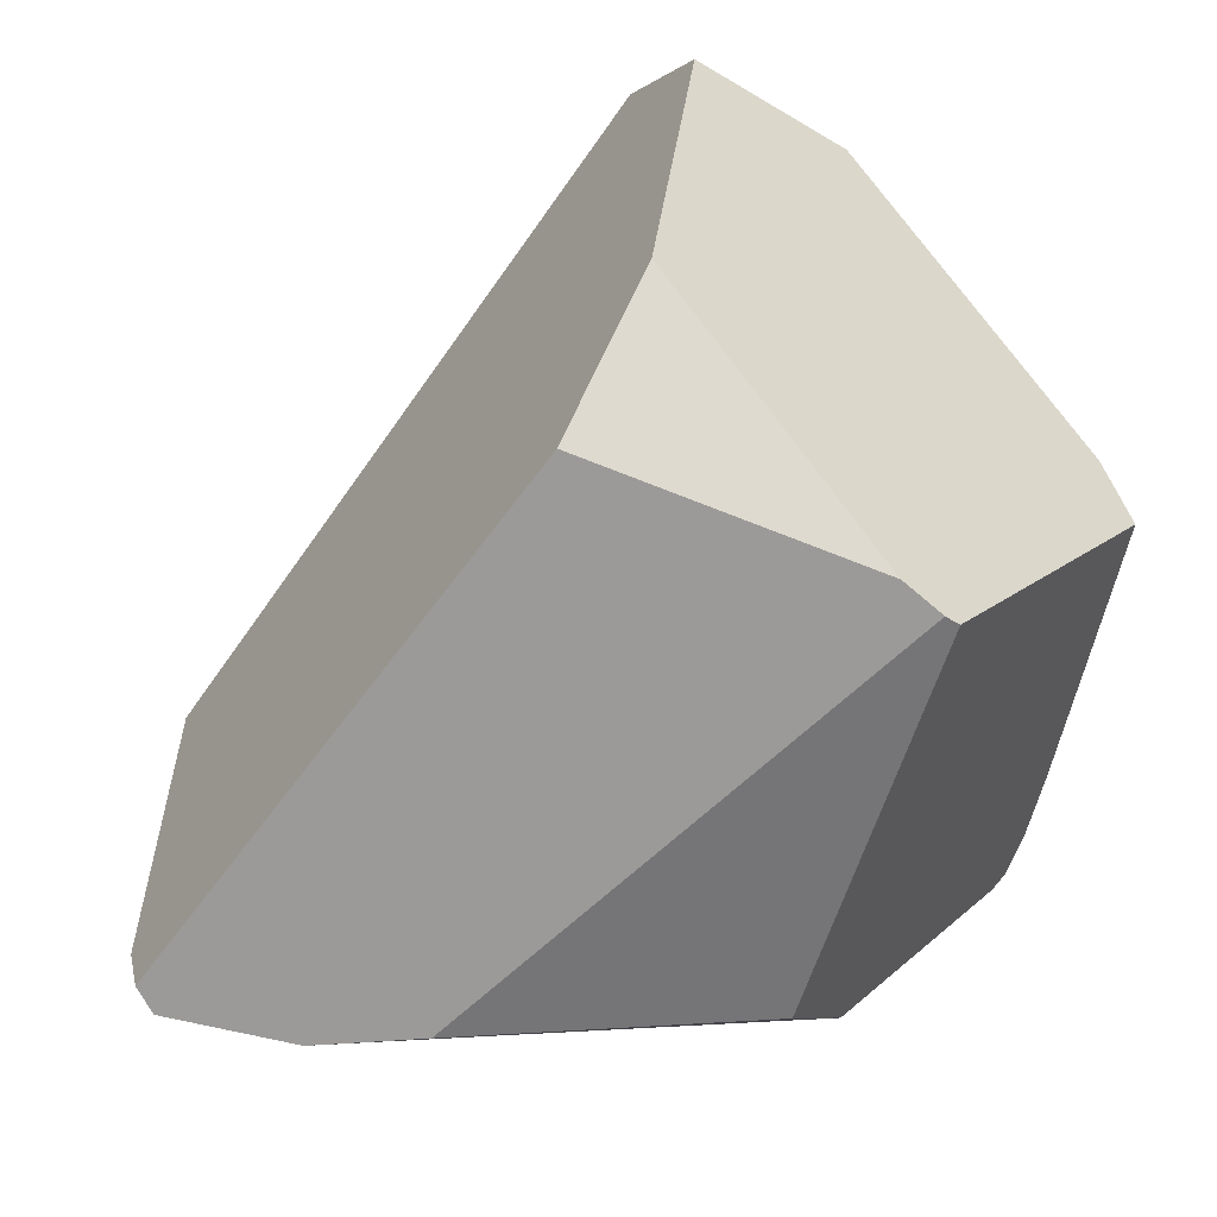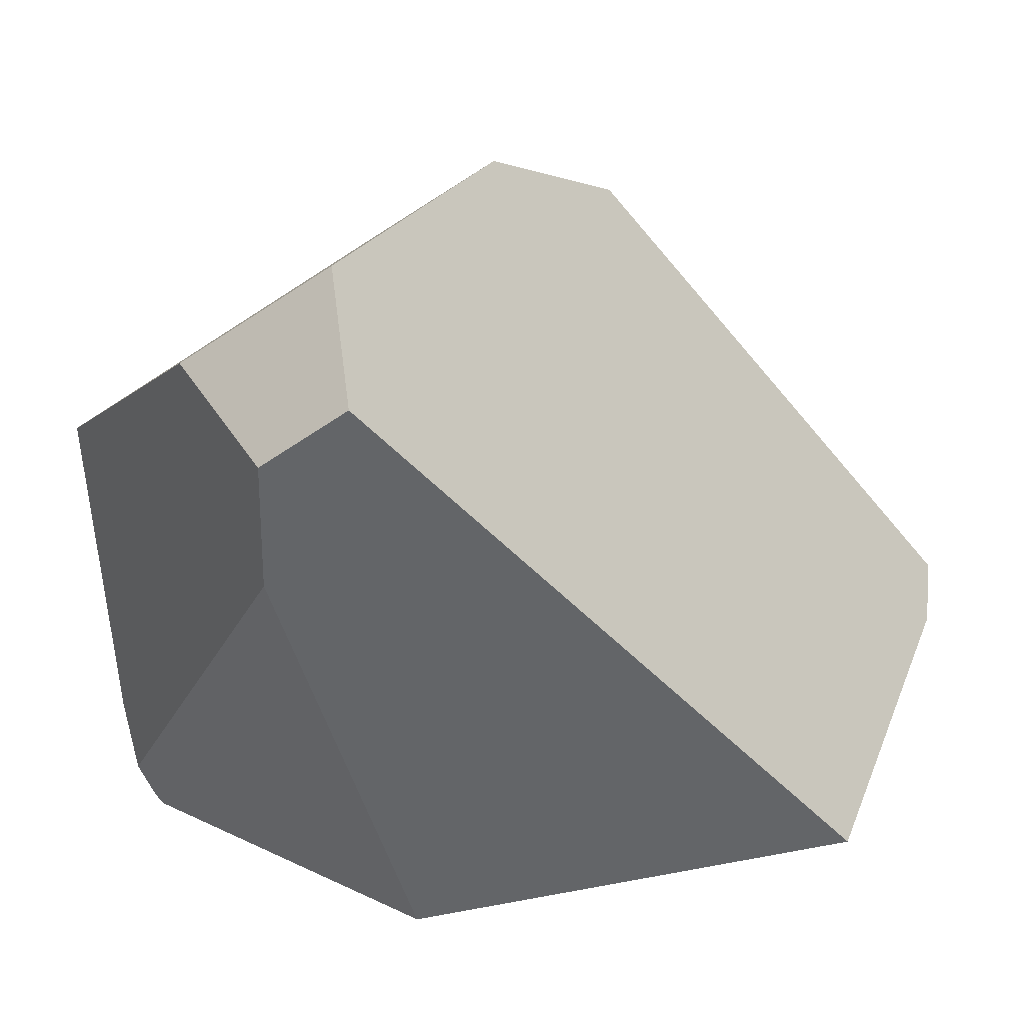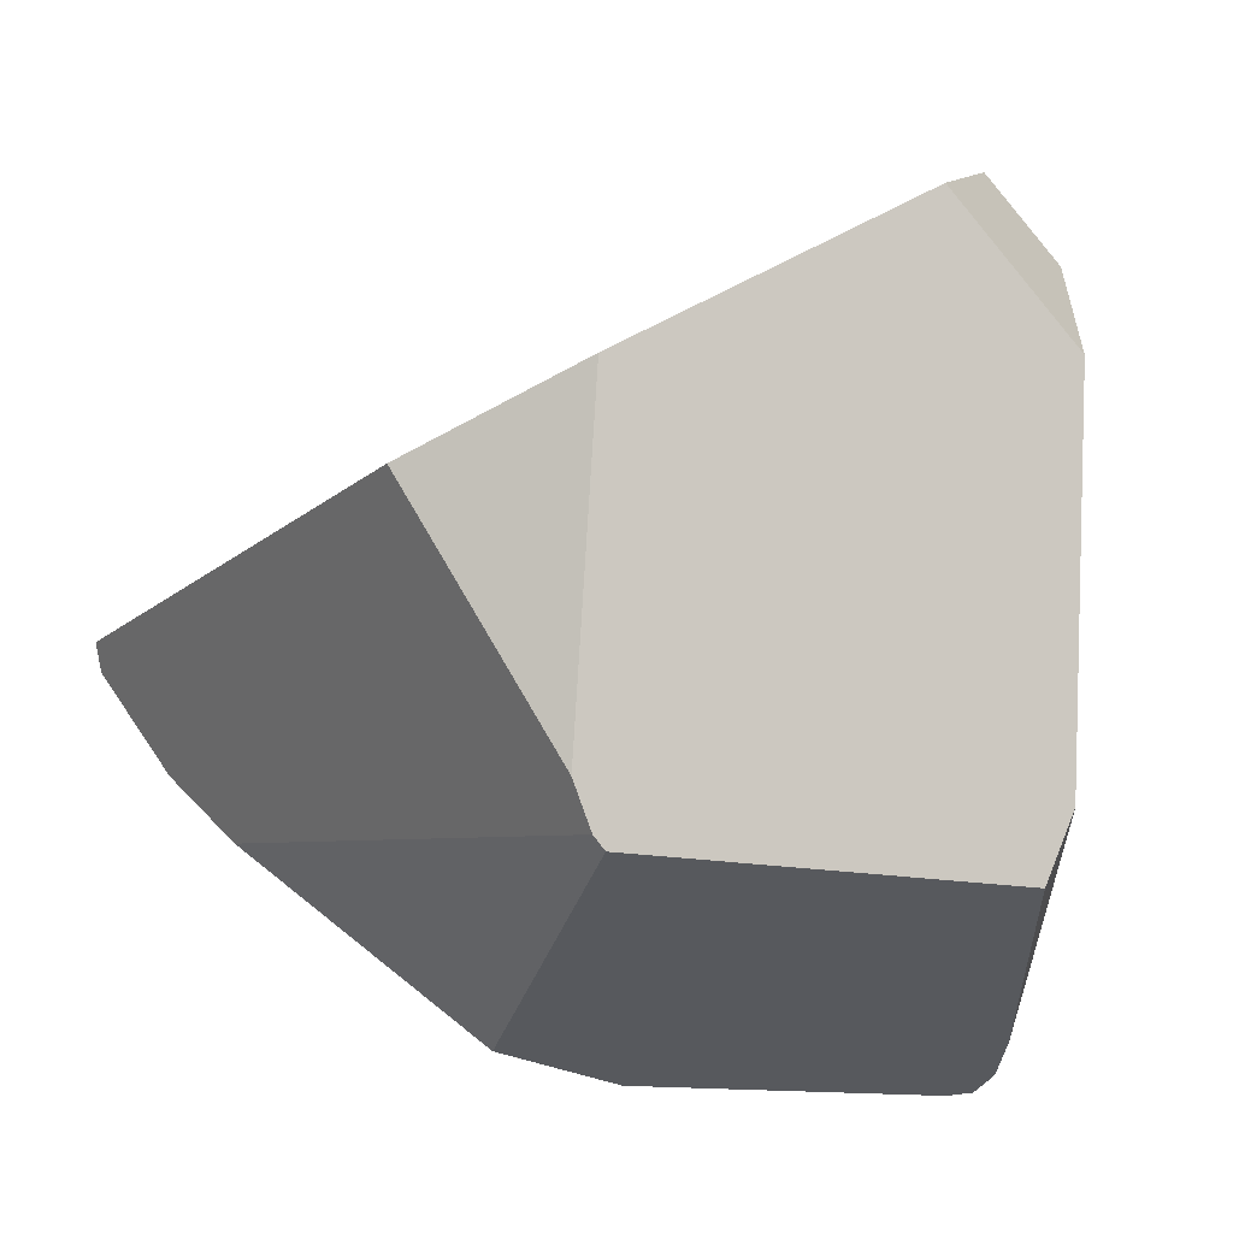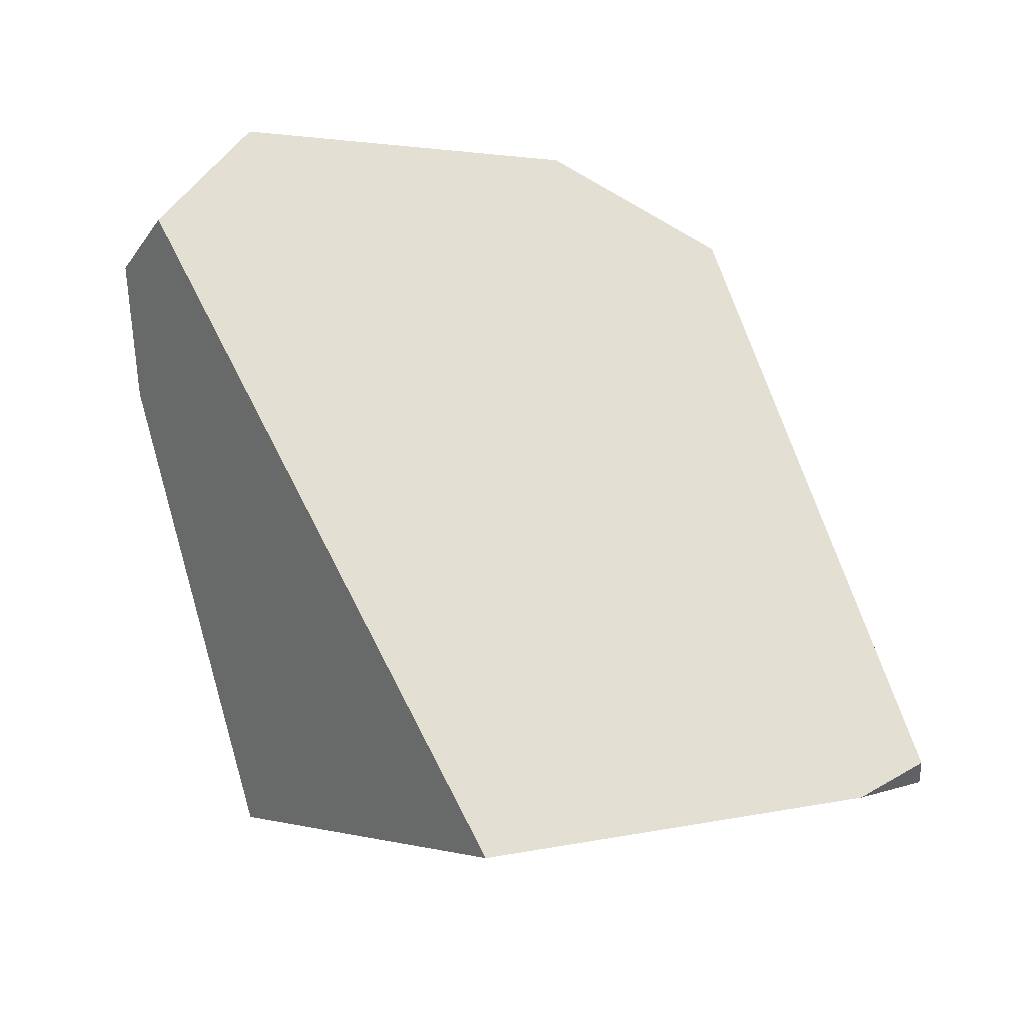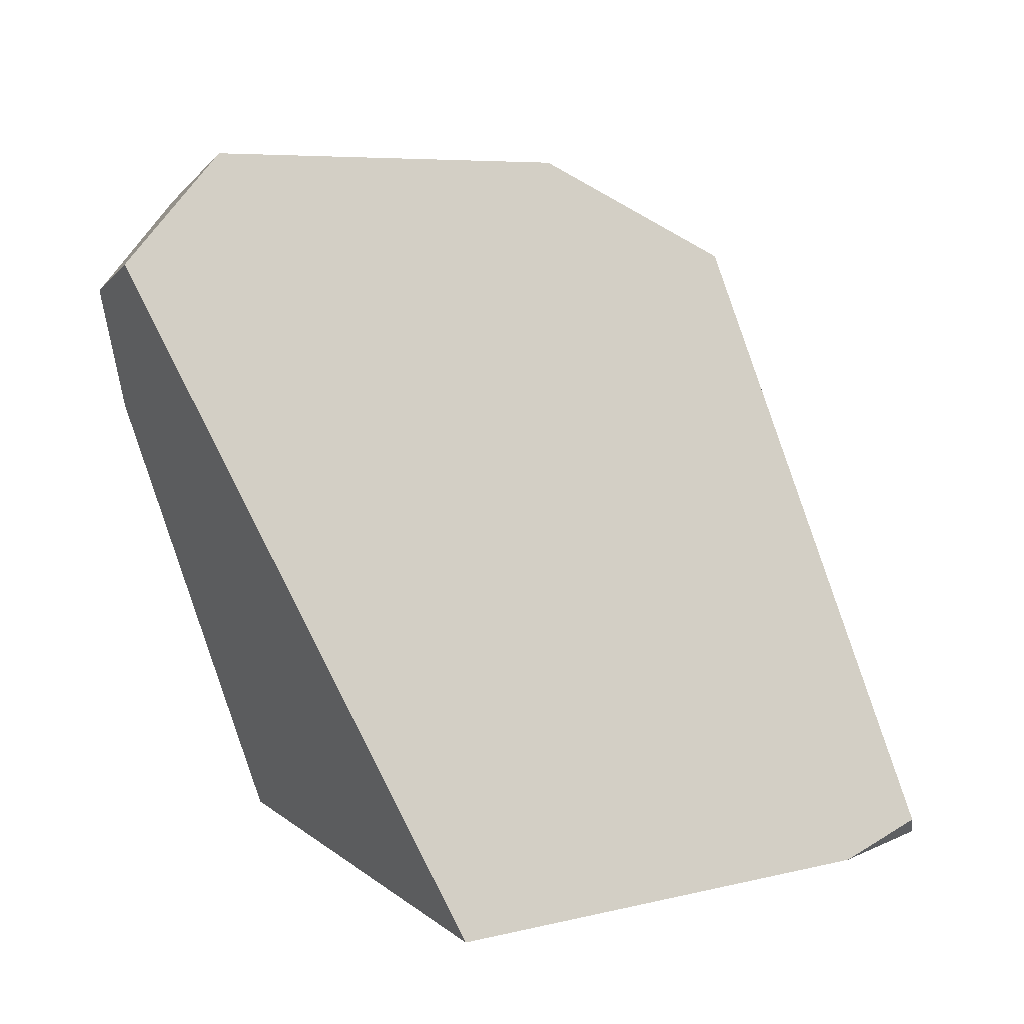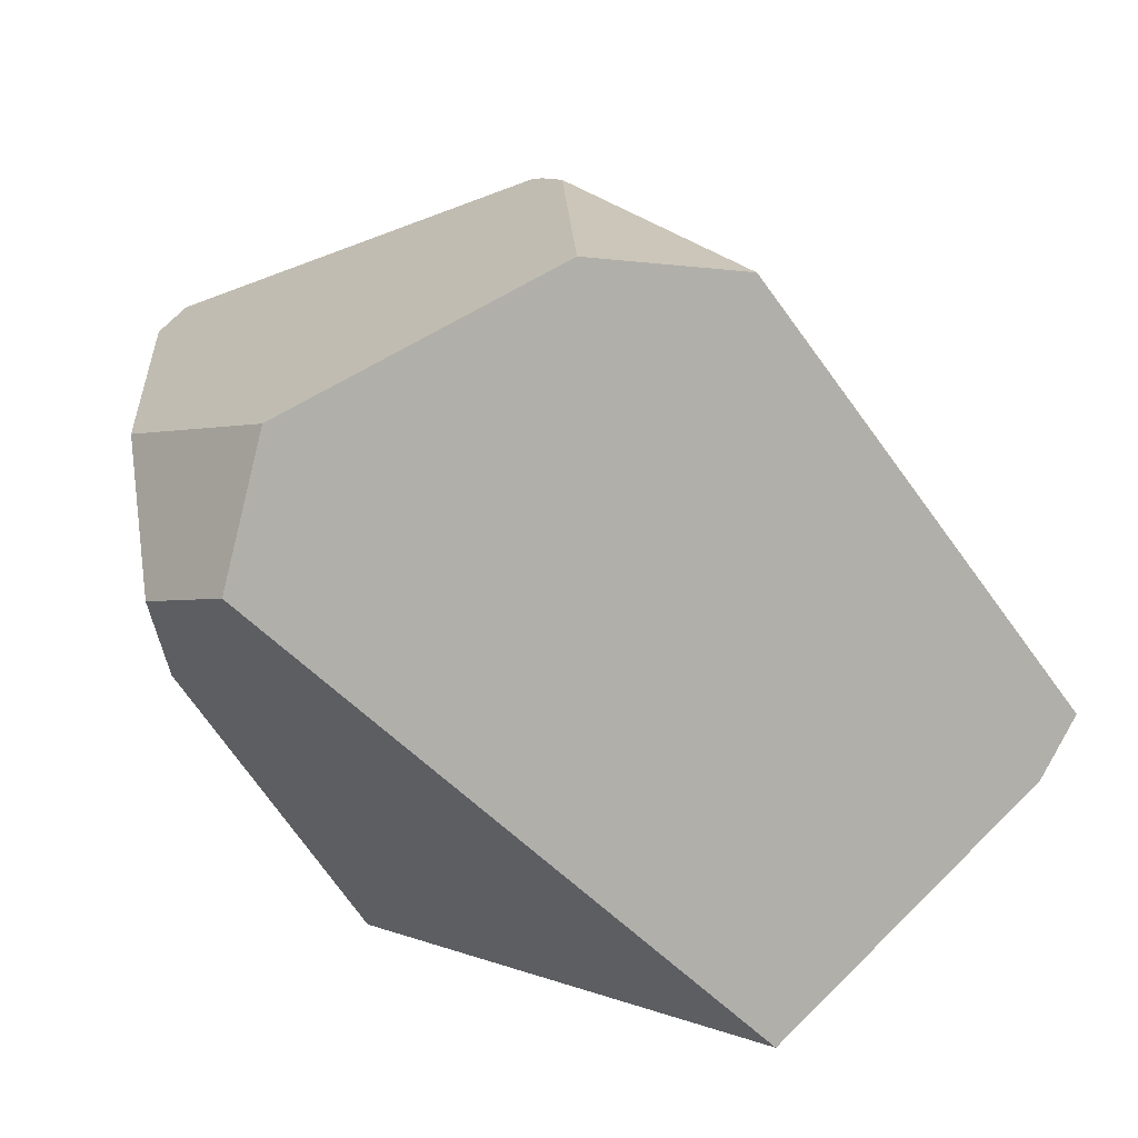
<metadata>
{"format":"obj","ext":"obj","renderer":"f3d","projection":"perspective","resolution":1024,"background":"white","views":[{"elev":34.8,"azim":-72.8,"up":"+Y"},{"elev":30.9,"azim":126.1,"up":"+Y"},{"elev":49.0,"azim":-21.5,"up":"+Y"},{"elev":-75.9,"azim":177.9,"up":"+Z"},{"elev":29.7,"azim":-176.3,"up":"+Y"},{"elev":53.9,"azim":151.3,"up":"+Y"}]}
</metadata>
<code>
g  Instance
v 0.03025 -44.12 -1.726
v 0.08136 -43.59 -1.777
v -0.6277 -45.89 -0.3361
v -0.6277 -45.89 -0.3361
v 0.08136 -43.59 -1.777
v -0.6349 -45.6 -0.2748
v -0.6349 -45.6 -0.2748
v 0.08136 -43.59 -1.777
v -0.5808 -44.25 -0.2104
v -0.5808 -44.25 -0.2104
v 0.08136 -43.59 -1.777
v -0.1196 -43.44 -1.25
v -0.4648 -45.83 -1.984
v -1.437 -45.43 -3.337
v 0.03025 -44.12 -1.726
v 0.03025 -44.12 -1.726
v -1.437 -45.43 -3.337
v 0.08136 -43.59 -1.777
v 0.08136 -43.59 -1.777
v -1.437 -45.43 -3.337
v -0.08575 -43.36 -2.048
v -2.04 -44 -0.4035
v -0.7525 -44.37 -0.04603
v -2.064 -43.96 -0.4487
v -2.064 -43.96 -0.4487
v -0.7525 -44.37 -0.04603
v -2.075 -43.85 -0.5886
v -2.075 -43.85 -0.5886
v -0.7525 -44.37 -0.04603
v -1.627 -43.13 -1.513
v -1.627 -43.13 -1.513
v -0.7525 -44.37 -0.04603
v -0.4034 -43.04 -1.726
v -0.4034 -43.04 -1.726
v -0.7525 -44.37 -0.04603
v -0.1196 -43.44 -1.25
v -0.1196 -43.44 -1.25
v -0.7525 -44.37 -0.04603
v -0.5808 -44.25 -0.2104
v 0.08136 -43.59 -1.777
v -0.08575 -43.36 -2.048
v -0.1196 -43.44 -1.25
v -0.1196 -43.44 -1.25
v -0.08575 -43.36 -2.048
v -0.4034 -43.04 -1.726
v -1.85 -45.86 -0.7442
v -2.288 -45.5 -0.8152
v -2.972 -45.41 -2.259
v -2.972 -45.41 -2.259
v -2.288 -45.5 -0.8152
v -2.849 -45.38 -1.866
v -3.08 -45.31 -2.723
v -3.071 -45.21 -2.783
v -2.832 -45.31 -2.915
v -2.972 -45.41 -2.259
v -3.08 -45.31 -2.723
v -1.85 -45.86 -0.7442
v -1.85 -45.86 -0.7442
v -3.08 -45.31 -2.723
v -0.7583 -46.08 -0.4202
v -0.7583 -46.08 -0.4202
v -3.08 -45.31 -2.723
v -0.6787 -46.09 -0.4208
v -0.6787 -46.09 -0.4208
v -3.08 -45.31 -2.723
v -0.4648 -45.83 -1.984
v -0.4648 -45.83 -1.984
v -3.08 -45.31 -2.723
v -1.437 -45.43 -3.337
v -1.437 -45.43 -3.337
v -3.08 -45.31 -2.723
v -2.832 -45.31 -2.915
v -0.7583 -46.08 -0.4202
v -0.6717 -46.05 -0.386
v -1.85 -45.86 -0.7442
v -1.85 -45.86 -0.7442
v -0.6717 -46.05 -0.386
v -2.288 -45.5 -0.8152
v -2.288 -45.5 -0.8152
v -0.6717 -46.05 -0.386
v -2.04 -44 -0.4035
v -2.04 -44 -0.4035
v -0.6717 -46.05 -0.386
v -0.7525 -44.37 -0.04603
v -0.7525 -44.37 -0.04603
v -0.6717 -46.05 -0.386
v -0.6349 -45.6 -0.2748
v -0.6349 -45.6 -0.2748
v -0.6717 -46.05 -0.386
v -0.6277 -45.89 -0.3361
v -0.7583 -46.08 -0.4202
v -0.6787 -46.09 -0.4208
v -0.6717 -46.05 -0.386
v -0.6277 -45.89 -0.3361
v -0.6717 -46.05 -0.386
v 0.03025 -44.12 -1.726
v 0.03025 -44.12 -1.726
v -0.6717 -46.05 -0.386
v -0.4648 -45.83 -1.984
v -0.4648 -45.83 -1.984
v -0.6717 -46.05 -0.386
v -0.6787 -46.09 -0.4208
v -2.288 -45.5 -0.8152
v -2.04 -44 -0.4035
v -2.849 -45.38 -1.866
v -2.849 -45.38 -1.866
v -2.04 -44 -0.4035
v -2.064 -43.96 -0.4487
v -3.08 -45.31 -2.723
v -2.972 -45.41 -2.259
v -3.071 -45.21 -2.783
v -3.071 -45.21 -2.783
v -2.972 -45.41 -2.259
v -2.27 -43.45 -1.614
v -2.27 -43.45 -1.614
v -2.972 -45.41 -2.259
v -2.075 -43.85 -0.5886
v -2.075 -43.85 -0.5886
v -2.972 -45.41 -2.259
v -2.064 -43.96 -0.4487
v -2.064 -43.96 -0.4487
v -2.972 -45.41 -2.259
v -2.849 -45.38 -1.866
v -0.6349 -45.6 -0.2748
v -0.5808 -44.25 -0.2104
v -0.7525 -44.37 -0.04603
v -2.075 -43.85 -0.5886
v -1.627 -43.13 -1.513
v -2.27 -43.45 -1.614
v -1.437 -45.43 -3.337
v -2.832 -45.31 -2.915
v -0.08575 -43.36 -2.048
v -0.08575 -43.36 -2.048
v -2.832 -45.31 -2.915
v -0.4034 -43.04 -1.726
v -0.4034 -43.04 -1.726
v -2.832 -45.31 -2.915
v -1.627 -43.13 -1.513
v -1.627 -43.13 -1.513
v -2.832 -45.31 -2.915
v -2.27 -43.45 -1.614
v -2.27 -43.45 -1.614
v -2.832 -45.31 -2.915
v -3.071 -45.21 -2.783
f 1 2 3
f 4 5 6
f 7 8 9
f 10 11 12
f 13 14 15
f 16 17 18
f 19 20 21
f 22 23 24
f 25 26 27
f 28 29 30
f 31 32 33
f 34 35 36
f 37 38 39
f 40 41 42
f 43 44 45
f 46 47 48
f 49 50 51
f 52 53 54
f 55 56 57
f 58 59 60
f 61 62 63
f 64 65 66
f 67 68 69
f 70 71 72
f 73 74 75
f 76 77 78
f 79 80 81
f 82 83 84
f 85 86 87
f 88 89 90
f 91 92 93
f 94 95 96
f 97 98 99
f 100 101 102
f 103 104 105
f 106 107 108
f 109 110 111
f 112 113 114
f 115 116 117
f 118 119 120
f 121 122 123
f 124 125 126
f 127 128 129
f 130 131 132
f 133 134 135
f 136 137 138
f 139 140 141
f 142 143 144

</code>
